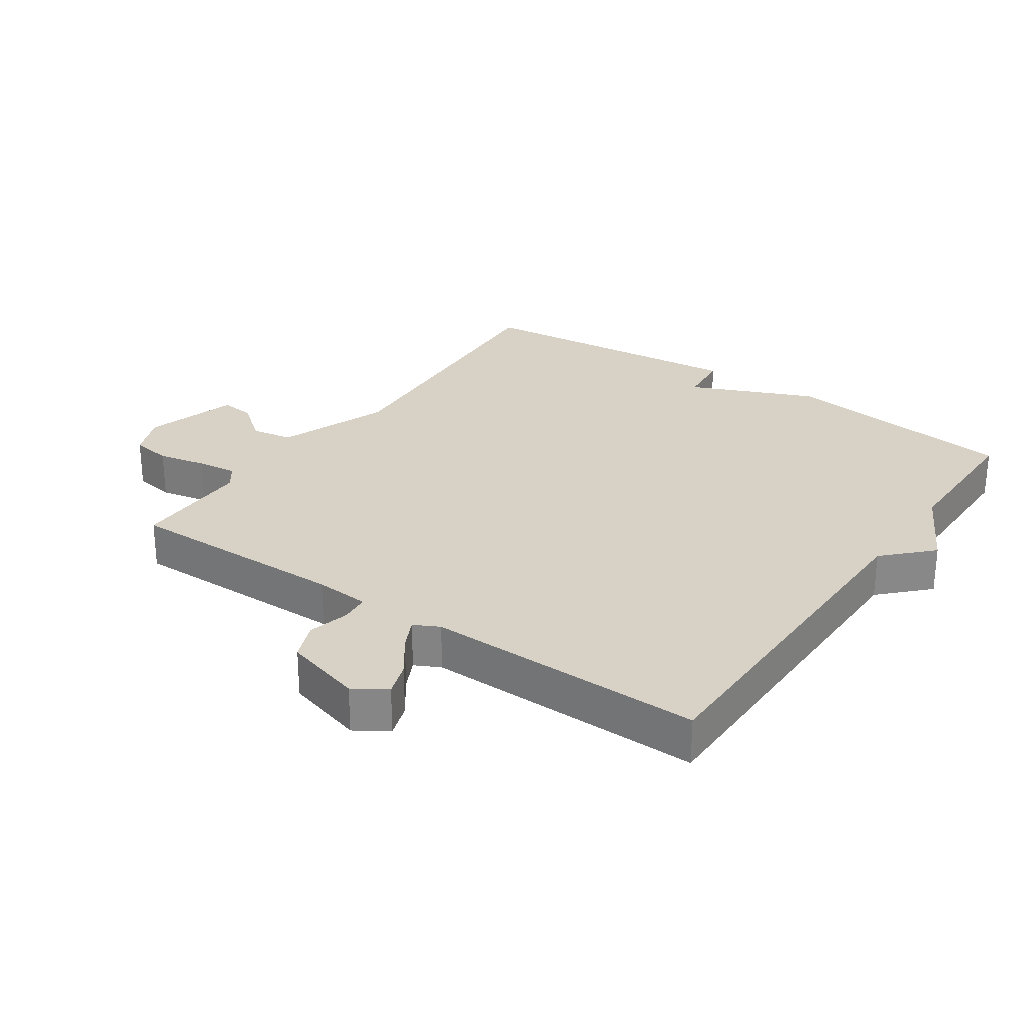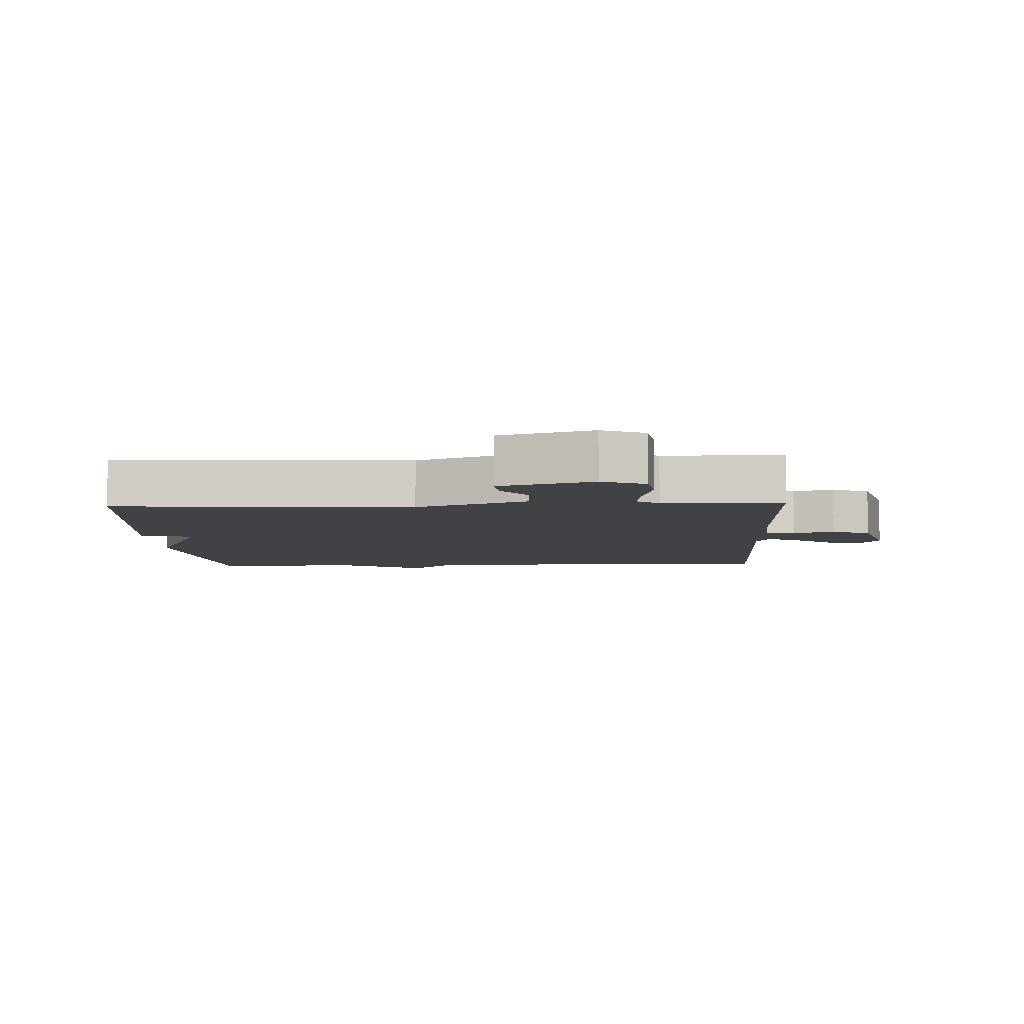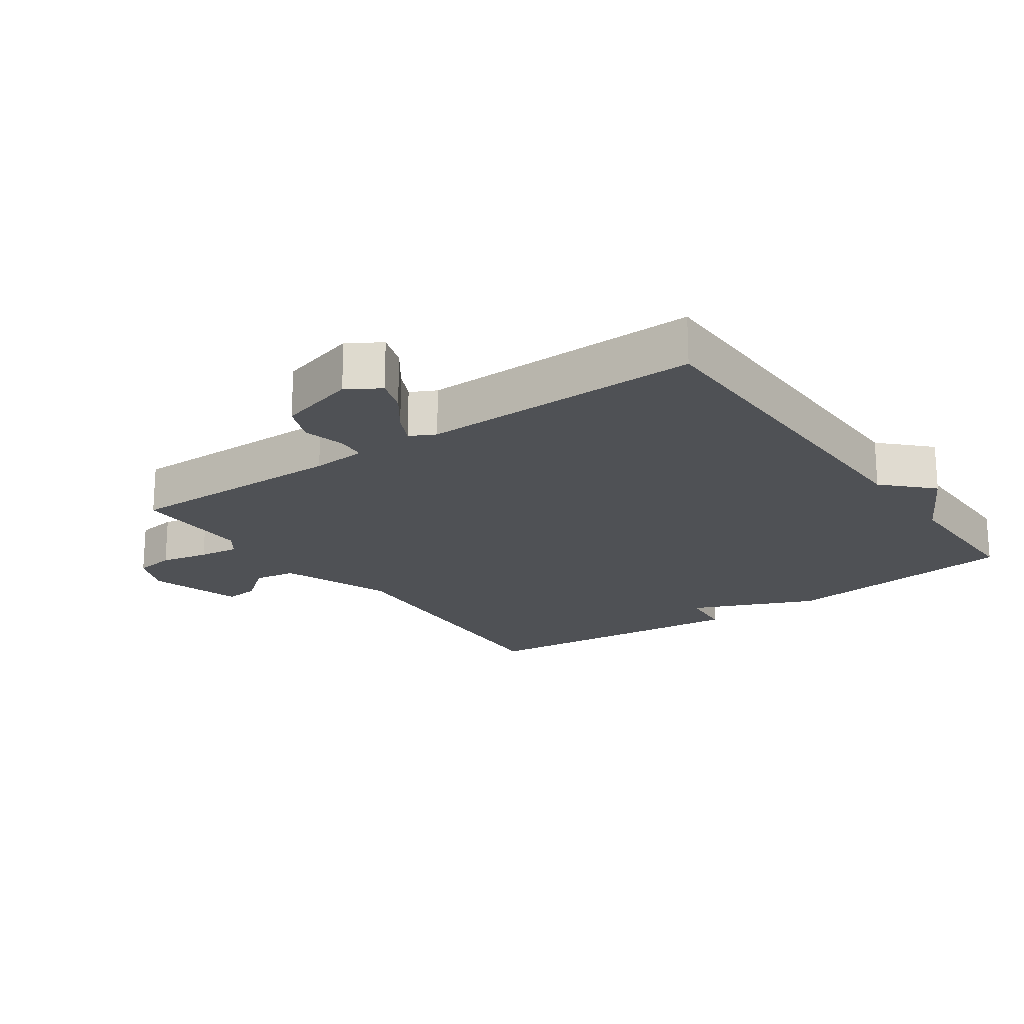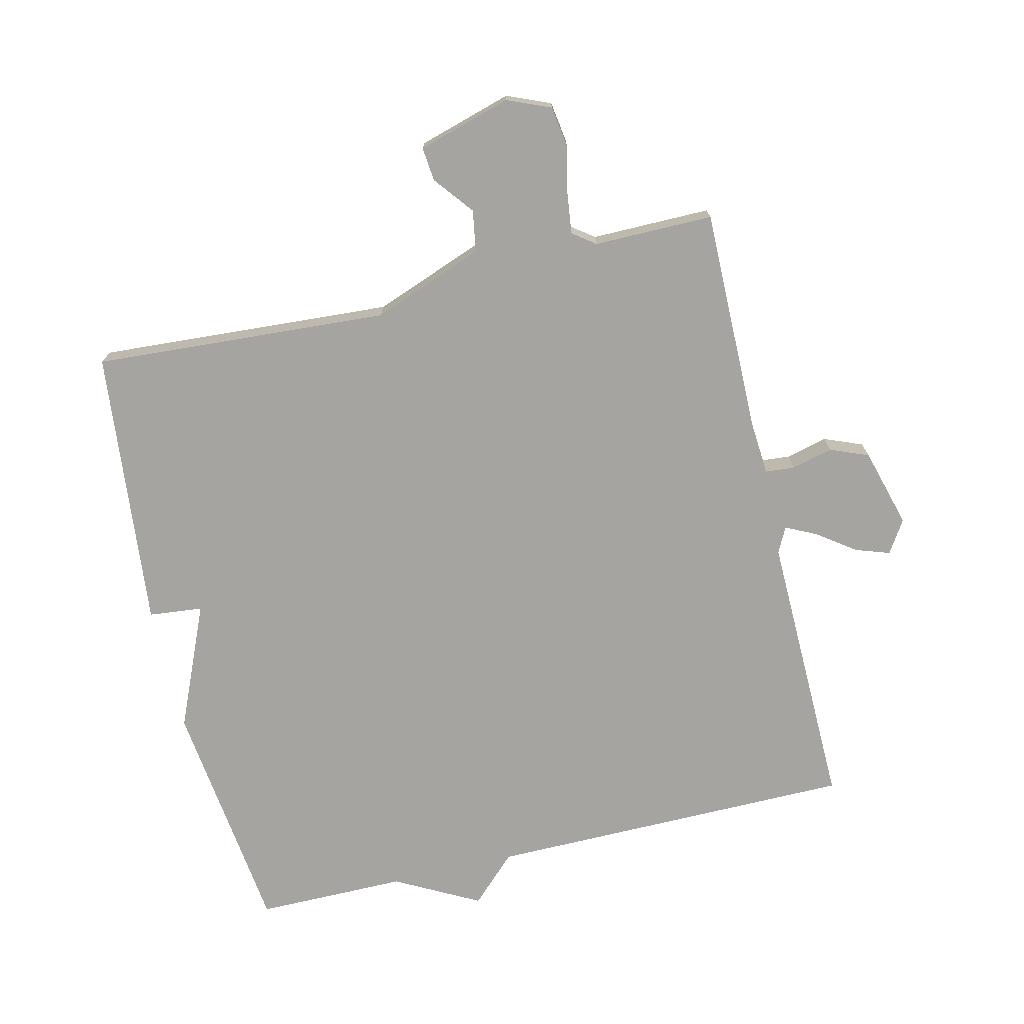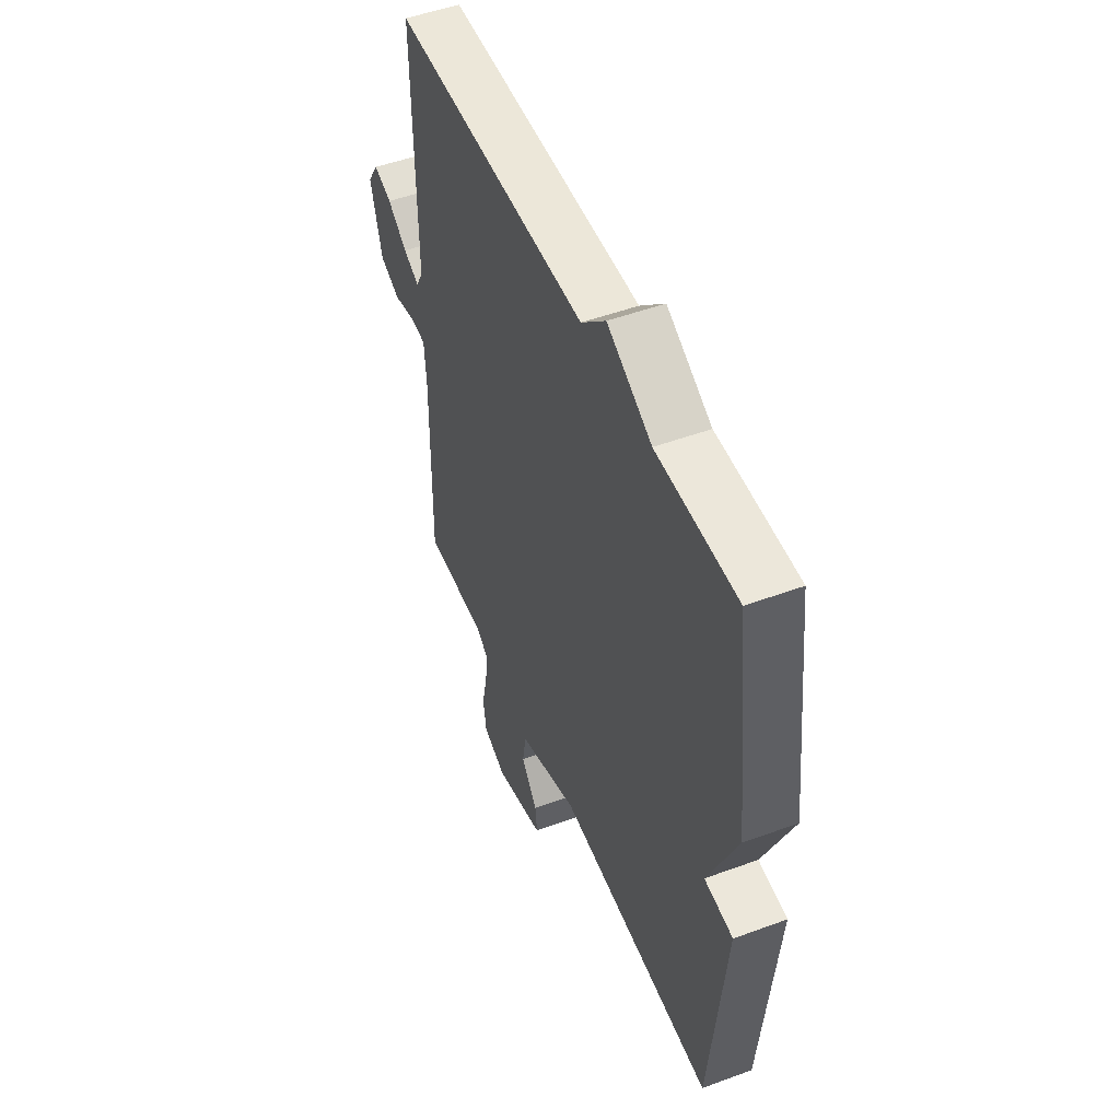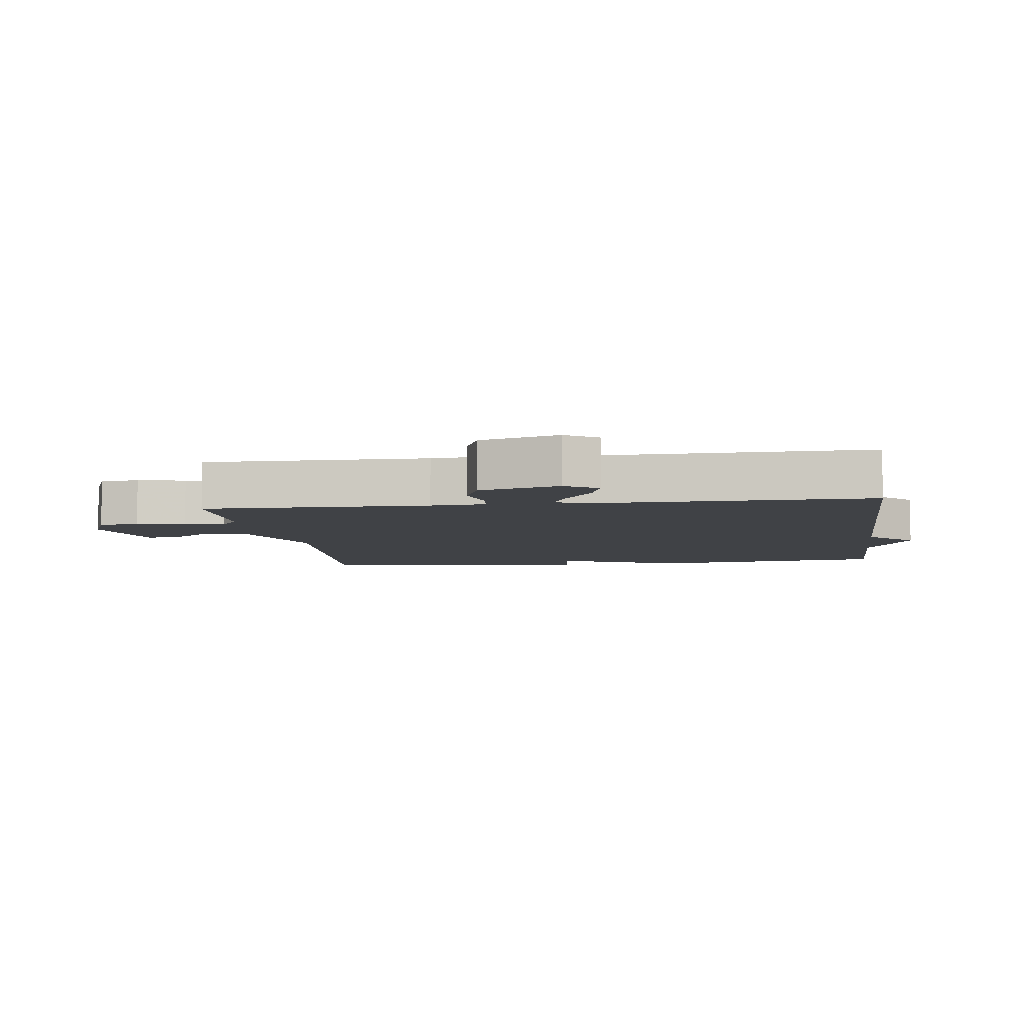
<metadata>
{"format":"obj","ext":"obj","renderer":"f3d","projection":"perspective","resolution":1024,"background":"white","views":[{"elev":27.6,"azim":-55.3,"up":"+Y"},{"elev":-6.5,"azim":-177.2,"up":"+Y"},{"elev":-19.9,"azim":-54.6,"up":"+Y"},{"elev":-73.5,"azim":-166.5,"up":"+Y"},{"elev":50.3,"azim":68.0,"up":"+Z"},{"elev":-6.3,"azim":-82.2,"up":"+Y"}]}
</metadata>
<code>
v -0.5 0.07 0.5
v 0.068 0.07 0.501
v 0.139 0.07 0.57
v 0.268 0.07 0.501
v 0.5 0.07 0.5
v 0.544 0.07 0.132
v 0.461 0.07 -0.059
v 0.544 0.07 -0.068
v 0.5 0.07 -0.5
v 0.045 0.07 -0.469
v -0.127 0.07 -0.533
v -0.138 0.07 -0.597
v -0.09 0.07 -0.658
v -0.085 0.07 -0.71
v -0.229 0.07 -0.752
v -0.296 0.07 -0.724
v -0.305 0.07 -0.662
v -0.289 0.07 -0.588
v -0.281 0.07 -0.526
v -0.316 0.07 -0.5
v -0.5 0.07 -0.5
v -0.496 0.07 -0.155
v -0.502 0.07 -0.071
v -0.547 0.07 -0.067
v -0.611 0.07 -0.083
v -0.67 0.07 -0.059
v -0.704 0.07 0.063
v -0.672 0.07 0.113
v -0.619 0.07 0.095
v -0.561 0.07 0.053
v -0.514 0.07 0.03
v -0.494 0.07 0.069
v -0.5 0 0.5
v 0.068 0 0.501
v 0.139 0 0.57
v 0.268 0 0.501
v 0.5 0 0.5
v 0.544 0 0.132
v 0.461 0 -0.059
v 0.544 0 -0.068
v 0.5 0 -0.5
v 0.045 0 -0.469
v -0.127 0 -0.533
v -0.138 0 -0.597
v -0.09 0 -0.658
v -0.085 0 -0.71
v -0.229 0 -0.752
v -0.296 0 -0.724
v -0.305 0 -0.662
v -0.289 0 -0.588
v -0.281 0 -0.526
v -0.316 0 -0.5
v -0.5 0 -0.5
v -0.496 0 -0.155
v -0.502 0 -0.071
v -0.547 0 -0.067
v -0.611 0 -0.083
v -0.67 0 -0.059
v -0.704 0 0.063
v -0.672 0 0.113
v -0.619 0 0.095
v -0.561 0 0.053
v -0.514 0 0.03
v -0.494 0 0.069
f 28 29 30
f 27 28 30
f 26 27 30
f 25 26 30
f 24 25 30
f 23 24 30 31
f 20 21 22
f 19 20 22 23
f 16 17 18
f 15 16 18
f 14 15 18
f 13 14 18
f 12 13 18
f 11 12 18 19
f 23 31 32
f 19 23 32
f 11 19 32
f 10 11 32
f 4 5 6 7
f 2 3 4 7
f 1 2 7
f 32 1 7
f 10 32 7
f 9 10 7
f 7 8 9
f 62 61 60
f 62 60 59
f 62 59 58
f 62 58 57
f 62 57 56
f 63 62 56 55
f 54 53 52
f 55 54 52 51
f 50 49 48
f 50 48 47
f 50 47 46
f 50 46 45
f 50 45 44
f 51 50 44 43
f 64 63 55
f 64 55 51
f 64 51 43
f 64 43 42
f 39 38 37 36
f 39 36 35 34
f 39 34 33
f 39 33 64
f 39 64 42
f 39 42 41
f 41 40 39
f 1 33 34 2
f 2 34 35 3
f 3 35 36 4
f 4 36 37 5
f 5 37 38 6
f 6 38 39 7
f 7 39 40 8
f 8 40 41 9
f 9 41 42 10
f 10 42 43 11
f 11 43 44 12
f 12 44 45 13
f 13 45 46 14
f 14 46 47 15
f 15 47 48 16
f 16 48 49 17
f 17 49 50 18
f 18 50 51 19
f 19 51 52 20
f 20 52 53 21
f 21 53 54 22
f 22 54 55 23
f 23 55 56 24
f 24 56 57 25
f 25 57 58 26
f 26 58 59 27
f 27 59 60 28
f 28 60 61 29
f 29 61 62 30
f 30 62 63 31
f 31 63 64 32
f 32 64 33 1

</code>
